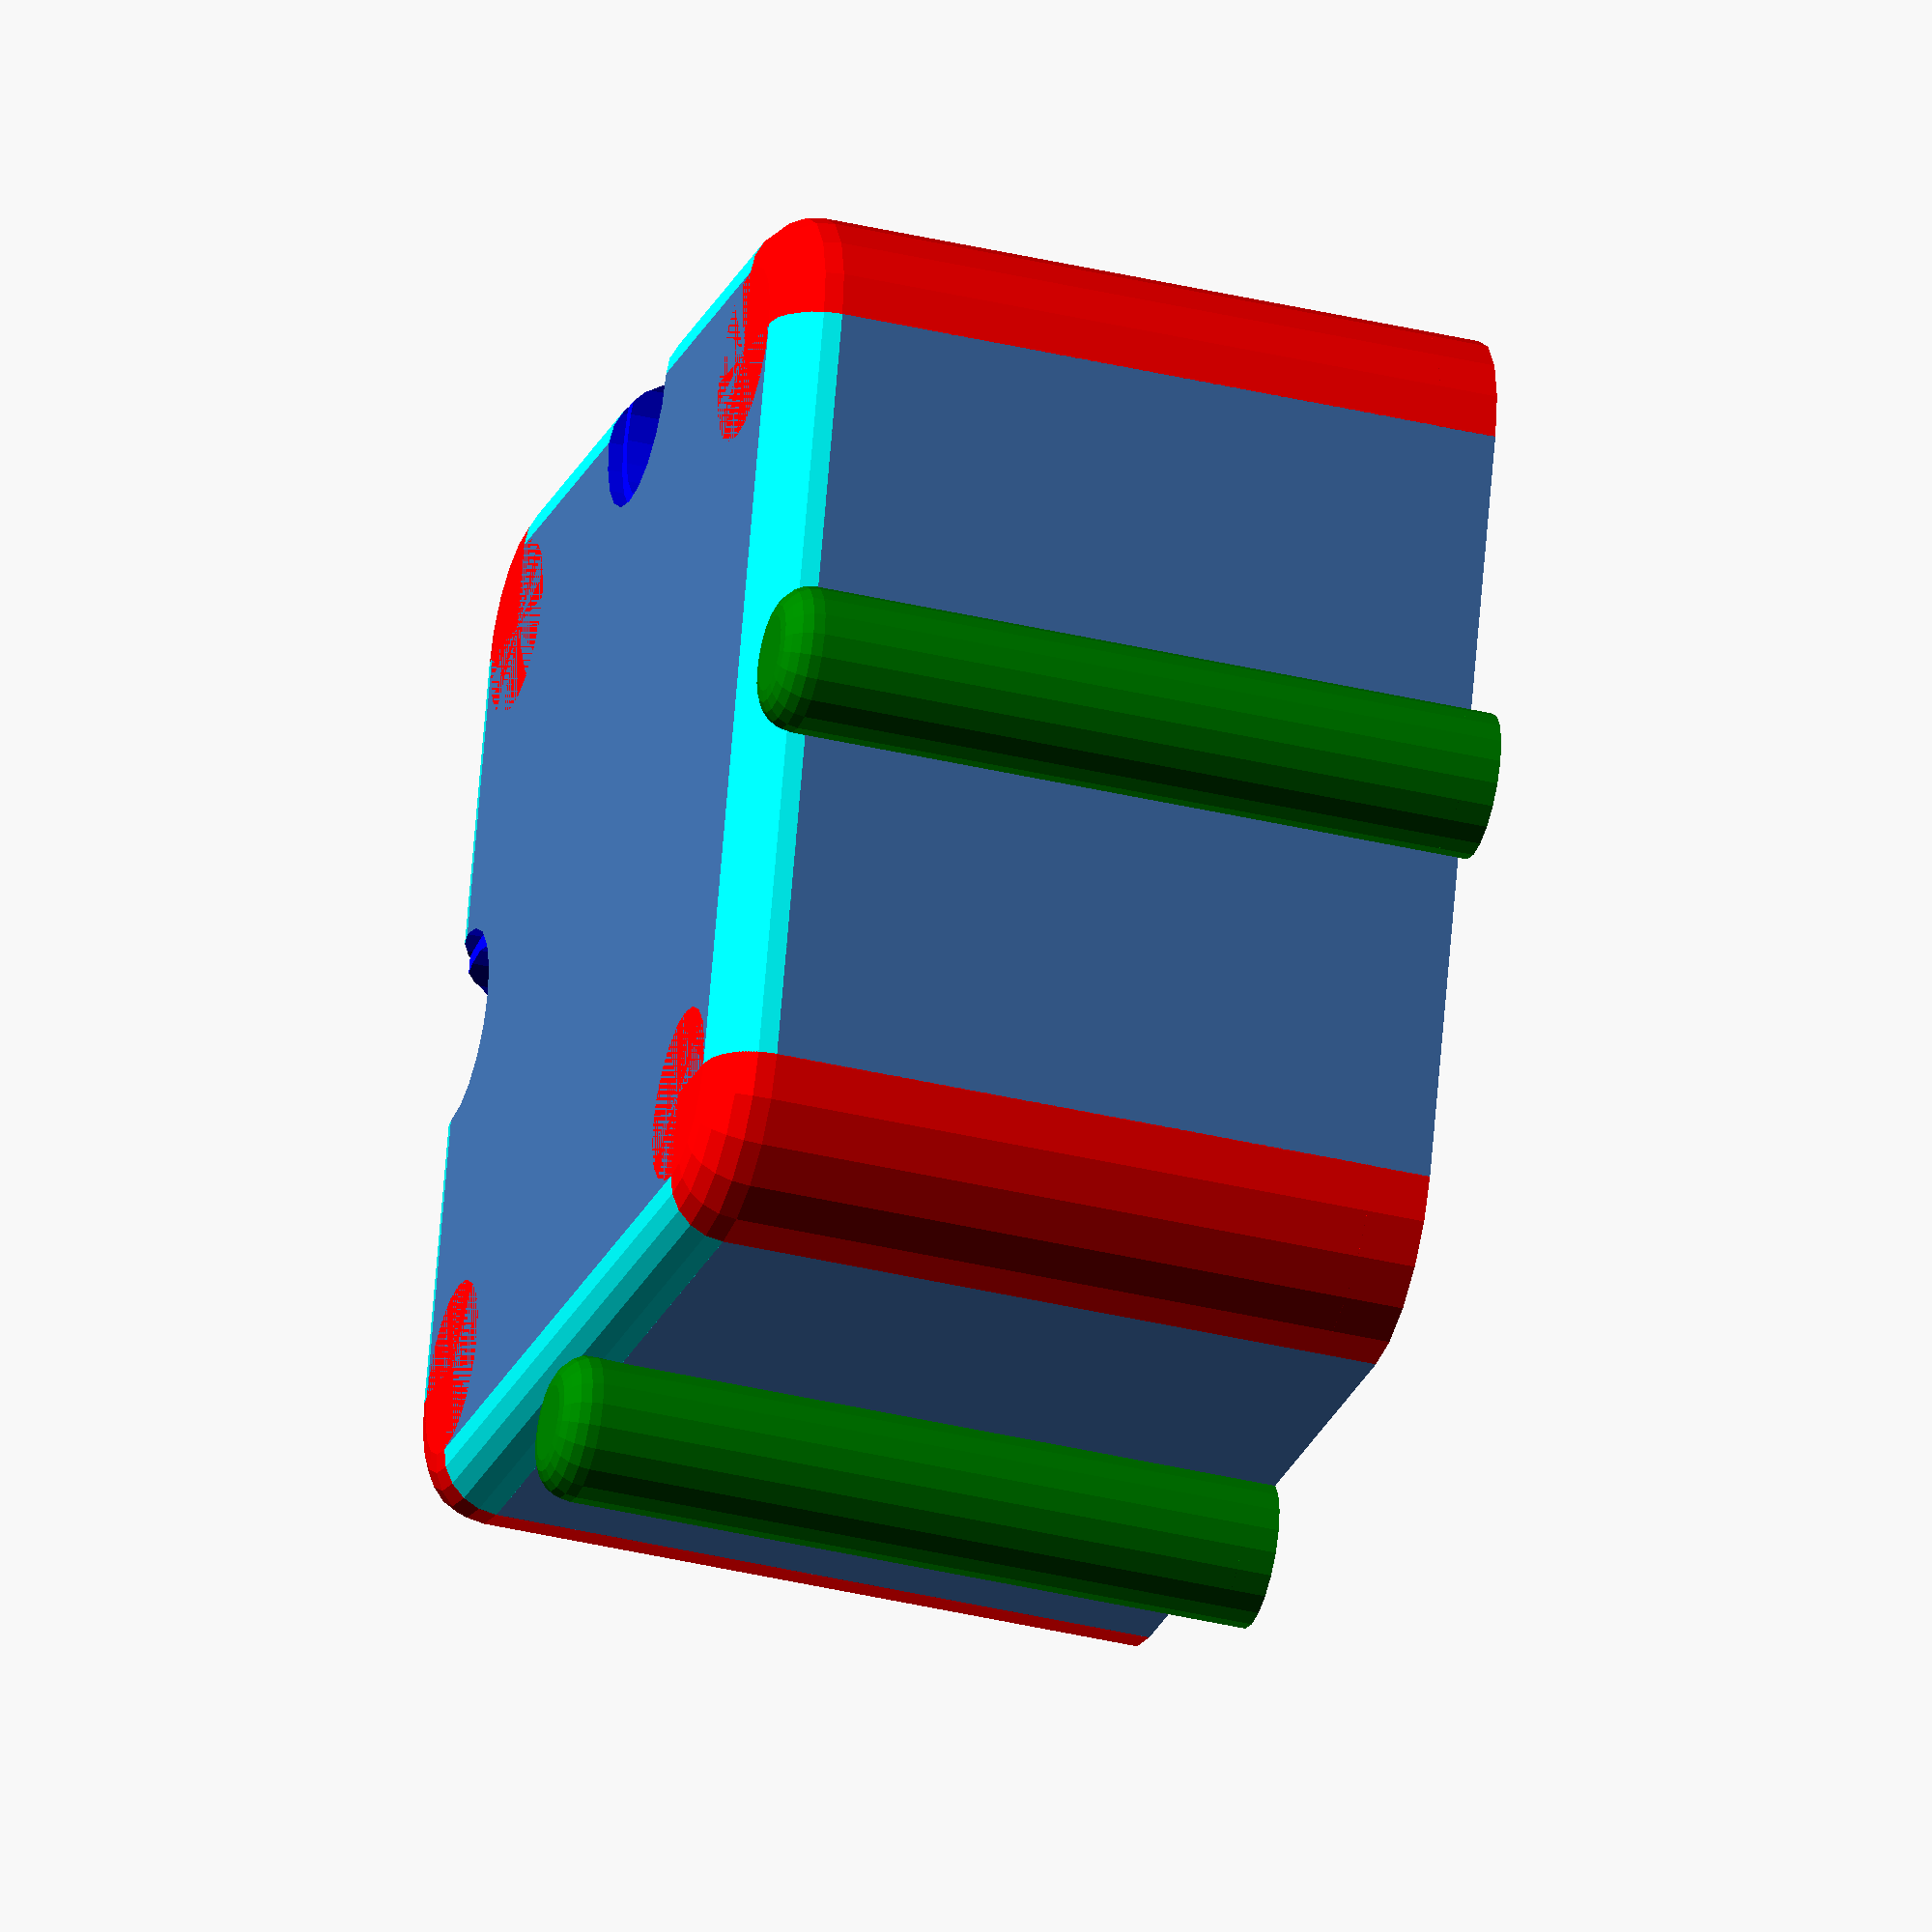
<openscad>
/*
      AA/AAA/18650 Batterieaufbewahrungsbehälter
     
      Eigentlich eher ein anreihbares Blockkonzept zur Verwendung als Objektträger.
      Modulares Konzept: Basisblock nehmen und mit Löchern versehen. Alles
      parametrisiert.
      
      Batterieformate:
      AA        Ø 14,5 mm × 50,5 mm
      AAA      Ø 10,5 mm × 44,5 mm
      18650   Ø 18,6 mm × 65,2 mm
      
      Modulnamen:          Kapazität
        batterieAAA();         5 Stück AAA
        batterieAA();           4 Stück AA
        batterie18650();      2 Stück 18650
        SDKarteMicro();       5 Stück Micro-SD mit viel Platz
        
      STLs einzeln für die Akkus erzeugen und entsprechend oft 
      auf die Druckplattform/Slicer kopieren und ausdrucken.
      
      "blockhalterdelta" legt die Enge der Verbindung zwischen den Blöcken fest. Der
      Wert kann vorsichtig reduziert werden, der Verbund wird dann fester.
      Alternativ: Fest verbinden mit einem Tropfen Sekundenkleber.
      
      20% Füllung sind ausreichend. Keine Stützstruktur (wg. Fase).

      Designkonzept inspirirt von https://www.thingiverse.com/thing:2354044
      
      Blockbreite
      37.0      wenn 18650 benötigt wird
      35.0      wenn nur AA & AAA benötigt wird      
*/

$fn = $preview ? 20 : 100;   // hier ändern für schnelleres Rendern

// hier auswählen:
// batterieAA();
// batterie18650();
 //batterieAAA();
 SDKarteMicro();

// Parameter
blockbreite = 37.0; 
blockhoehe = 25.0;
blockrundung = 5.0; // radius
blockboden = 1.0;
blockbodenrundung = 2.0; // radius

blockhalterrundung = 2.5; // radius
blockhalterdelta = 0.4; // abstand der halterung innen/aussen, nur für loch hinzugefügt
blockhalterofs = 0.5; 
blockhalterbodenrundung = 1.2; // radius

battdmdelta = 0.3;
battdmAAA = 10.5 + battdmdelta;
battdmAA = 14.5 + battdmdelta + 0.1;
battdm18650 = 18.6 + battdmdelta;

// SDKarte
sdkartetiefe = 9.0;       // Mirco-SD: 15.0 mm × 11.0 mm × 1.0 mm
sdkartebreite = 13.0;
sdkartedicke = 2.0;


// Tests
// testvisualisierung1(10); // zusammengebaute module, wert: abstand der blöcke
// testvisualisierung2(10); // zwei teile zum Verbindungstest

//++++++++++++++++++++++++++++++++++++++++++++++++++++++++++++++++
//++++++++++++++++++++++++++++++++++++++++++++++++++++++++++++++++
module testvisualisierung1(ofs) {
    translate([0,-ofs,0])
    batterieAA();
    translate([-blockbreite-ofs,-ofs,0])
    batterie18650();
    translate([blockbreite+ofs,-ofs,0])
    batterieAAA();

    translate([0,blockbreite+ofs,0]) {
        translate([0,-ofs,0])
        batterieAA();
        translate([-blockbreite-ofs,-ofs,0])
        batterie18650();
        translate([blockbreite+ofs,-ofs,0])
        batterieAAA();
    }
}

//++++++++++++++++++++++++++++++++++++++++++++++++++++++++++++++++
//++++++++++++++++++++++++++++++++++++++++++++++++++++++++++++++++
module testvisualisierung2(dist) {
    difference() {
        union() {
            batterieAA();
            translate([-blockbreite-dist,0,0])
            batterieAA();
        }
        
        union() {
            translate([-100,5,-1])
            cube([200,100,100]);

            translate([-100,-105,-1])
            cube([200,100,100]);
            
            translate([-10,-10,-1])
            cube([200,100,100]);
            
            translate([-135,-10,-1])
            cube([100,100,100]);
        }
    }
}

//++++++++++++++++++++++++++++++++++++++++++++++++++++++++++++++++
module SDKarteMicro() {
    difference() {
        union() {
            block();
        }
        
        union() {
            translate([-13,-12,blockhoehe-sdkartetiefe])
            cube([sdkartebreite,sdkartedicke,20]);

            translate([2,-6,blockhoehe-sdkartetiefe])
            cube([sdkartebreite,sdkartedicke,20]);
            
            translate([-sdkartebreite/2-3,0,blockhoehe-sdkartetiefe])
            cube([sdkartebreite,sdkartedicke,20]);

            translate([2,6,blockhoehe-sdkartetiefe])
            cube([sdkartebreite,sdkartedicke,20]);

            translate([-13,12,blockhoehe-sdkartetiefe])
            cube([sdkartebreite,sdkartedicke,20]);
        }
    }
}

//++++++++++++++++++++++++++++++++++++++++++++++++++++++++++++++++
module batterieAA() {
    difference() {
        union() {
            block();
        }
        
        union() {
            abstand = 0.7;
            
            translate([battdmAA/2+abstand,battdmAA/2+abstand,blockboden])
            cylinder(d=battdmAA,h=blockhoehe);

            translate([-battdmAA/2-abstand,battdmAA/2+abstand,blockboden])
            cylinder(d=battdmAA,h=blockhoehe);

            translate([battdmAA/2+abstand,-battdmAA/2-abstand,blockboden])
            cylinder(d=battdmAA,h=blockhoehe);

            translate([-battdmAA/2-abstand,-battdmAA/2-abstand,blockboden])
            cylinder(d=battdmAA,h=blockhoehe);
        }
    }
}

//++++++++++++++++++++++++++++++++++++++++++++++++++++++++++++++++
module batterieAAA() {
    difference() {
        union() {
            block();
        }
        
        union() {
            abstand = 3.6;
            
            translate([0,0,blockboden])
            cylinder(d=battdmAAA,h=blockhoehe);

            translate([battdmAAA/2+abstand,battdmAAA/2+abstand,blockboden])
            cylinder(d=battdmAAA,h=blockhoehe);

            translate([-battdmAAA/2-abstand,battdmAAA/2+abstand,blockboden])
            cylinder(d=battdmAAA,h=blockhoehe);

            translate([battdmAAA/2+abstand,-battdmAAA/2-abstand,blockboden])
            cylinder(d=battdmAAA,h=blockhoehe);

            translate([-battdmAAA/2-abstand,-battdmAAA/2-abstand,blockboden])
            cylinder(d=battdmAAA,h=blockhoehe);
        }
    }
}

//++++++++++++++++++++++++++++++++++++++++++++++++++++++++++++++++
module batterie18650() {
    difference() {
        union() {
            block();
        }
        
        union() {
            abstand = -2.1;

            // hingefummelte Positionen
            translate([-battdm18650/2-abstand+1.4,battdm18650/2+abstand+0.5,blockboden])
            cylinder(d=battdm18650,h=blockhoehe);

            translate([+battdm18650/2+abstand+0.5,-battdm18650/2-abstand+1.5,blockboden])
            cylinder(d=battdm18650,h=blockhoehe);
        }
    }
}


//*************************************************************************************
//*************************************************************************************
module block() { // der Basisblock: Aussenform und Befestigungselemente
    difference() {
        union() {
            translate([-blockbreite/2+blockrundung,-blockbreite/2,blockbodenrundung])
            cube([blockbreite-2.0*blockrundung,blockbreite,blockhoehe-blockbodenrundung]);
            translate([-blockbreite/2,-blockbreite/2+blockrundung,blockbodenrundung])
            cube([blockbreite,blockbreite-2.0*blockrundung,blockhoehe-blockbodenrundung]);
            
            translate([-blockbreite/2+blockrundung,-blockbreite/2+blockbodenrundung,0])
            cube([blockbreite-2.0*blockrundung,blockbreite-2*blockbodenrundung,blockbodenrundung]);
            translate([-blockbreite/2+blockbodenrundung,-blockbreite/2+blockrundung,0])
            cube([ blockbreite-2*blockbodenrundung,
                      blockbreite-2.0*blockrundung,blockbodenrundung]);

            color("cyan") {
                translate([-blockbreite/2+blockbodenrundung,+blockbreite/2-blockrundung,blockbodenrundung])
                rotate([90,0,0])
                cylinder(h=blockbreite-2*blockrundung, r=blockbodenrundung);

                translate([blockbreite/2-blockbodenrundung,+blockbreite/2-blockrundung,blockbodenrundung])
                rotate([90,0,0])
                cylinder(h=blockbreite-2*blockrundung, r=blockbodenrundung);
                
                translate([-blockbreite/2+blockrundung,+blockbreite/2-blockbodenrundung,blockbodenrundung])
                rotate([0,90,0])
                cylinder(h=blockbreite-2*blockrundung, r=blockbodenrundung);

                translate([-blockbreite/2+blockrundung,-blockbreite/2+blockbodenrundung,blockbodenrundung])
                rotate([0,90,0])
                cylinder(h=blockbreite-2*blockrundung, r=blockbodenrundung);
            }

            color("red") {
                translate([blockbreite/2.0-blockrundung,blockbreite/2.0-blockrundung,0])
                rounded_cylinder(hp=blockhoehe, rp=blockrundung, np=blockbodenrundung);
                translate([blockbreite/2.0-blockrundung,-blockbreite/2.0+blockrundung,0])
                rounded_cylinder(hp=blockhoehe, rp=blockrundung, np=blockbodenrundung);
                translate([-blockbreite/2.0+blockrundung,blockbreite/2.0-blockrundung,0])
                rounded_cylinder(hp=blockhoehe, rp=blockrundung, np=blockbodenrundung);
                translate([-blockbreite/2.0+blockrundung,-blockbreite/2.0+blockrundung,0])
                rounded_cylinder(hp=blockhoehe, rp=blockrundung, np=blockbodenrundung);
            }

            color("green") {
                translate([blockbreite/2.0-blockhalterofs+blockhalterrundung,0,0])
                rounded_cylinder(hp=blockhoehe, rp=blockhalterrundung, np=blockhalterbodenrundung);

                translate([0,blockbreite/2.0-blockhalterofs+blockhalterrundung,0])
                rounded_cylinder(hp=blockhoehe, rp=blockhalterrundung, np=blockhalterbodenrundung);
            }
        }
        
        union() {
            color("blue") {
                translate([-blockbreite/2.0-blockhalterofs+blockhalterrundung,0,-1])
                cylinder(h=blockhoehe+10.0, r=(blockhalterrundung+blockhalterdelta));

                translate([0,-blockbreite/2.0-blockhalterofs+blockhalterrundung,-1])
                cylinder(h=blockhoehe+10.0, r=(blockhalterrundung+blockhalterdelta));

                translate([-blockbreite/2.0-blockhalterofs+blockhalterrundung,0,-1])
                cylinder(h=1.5, r=(blockhalterrundung+blockhalterdelta+0.5));

                // Fase
                translate([0,-blockbreite/2.0-blockhalterofs+blockhalterrundung,-1])
                cylinder(h=1.5, r=(blockhalterrundung+blockhalterdelta+0.5));
            }
        }
    }
}

//*************************************************************************************
//*************************************************************************************
// https://www.thingiverse.com/groups/openscad/forums/general/topic:17201
// r[adius], h[eight], [rou]n[d]
module rounded_cylinder(rp,hp,np) {

    rotate_extrude(convexity=1) {
        offset(r=np) 
        offset(delta=-np) 
        square([rp,hp]);

        square([np,hp]);
    }

    translate([0,0,hp-np])
    cylinder(r=rp,h=np);
}





</openscad>
<views>
elev=217.6 azim=343.9 roll=287.1 proj=o view=solid
</views>
